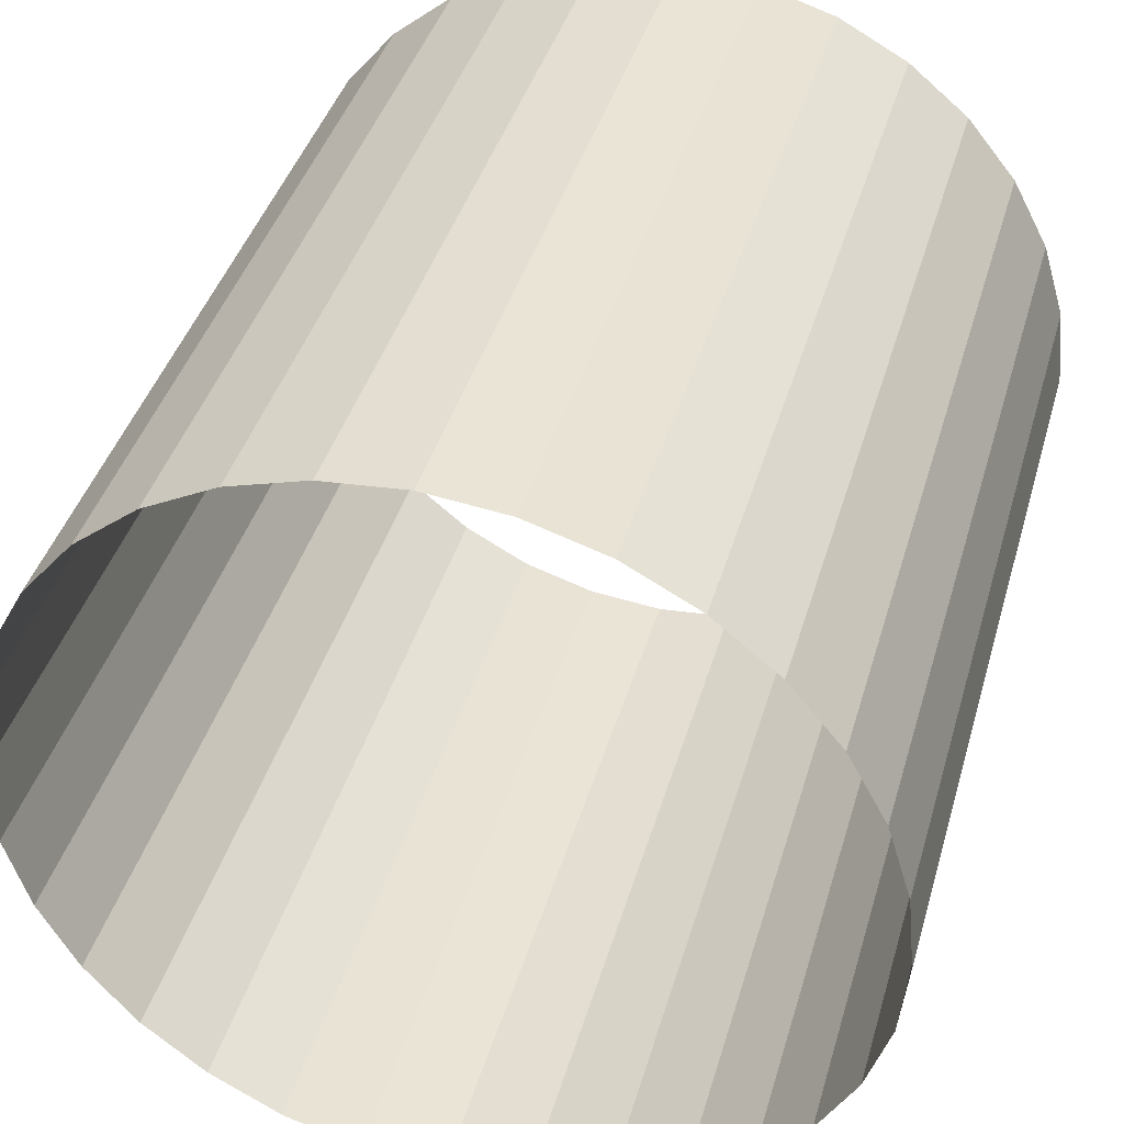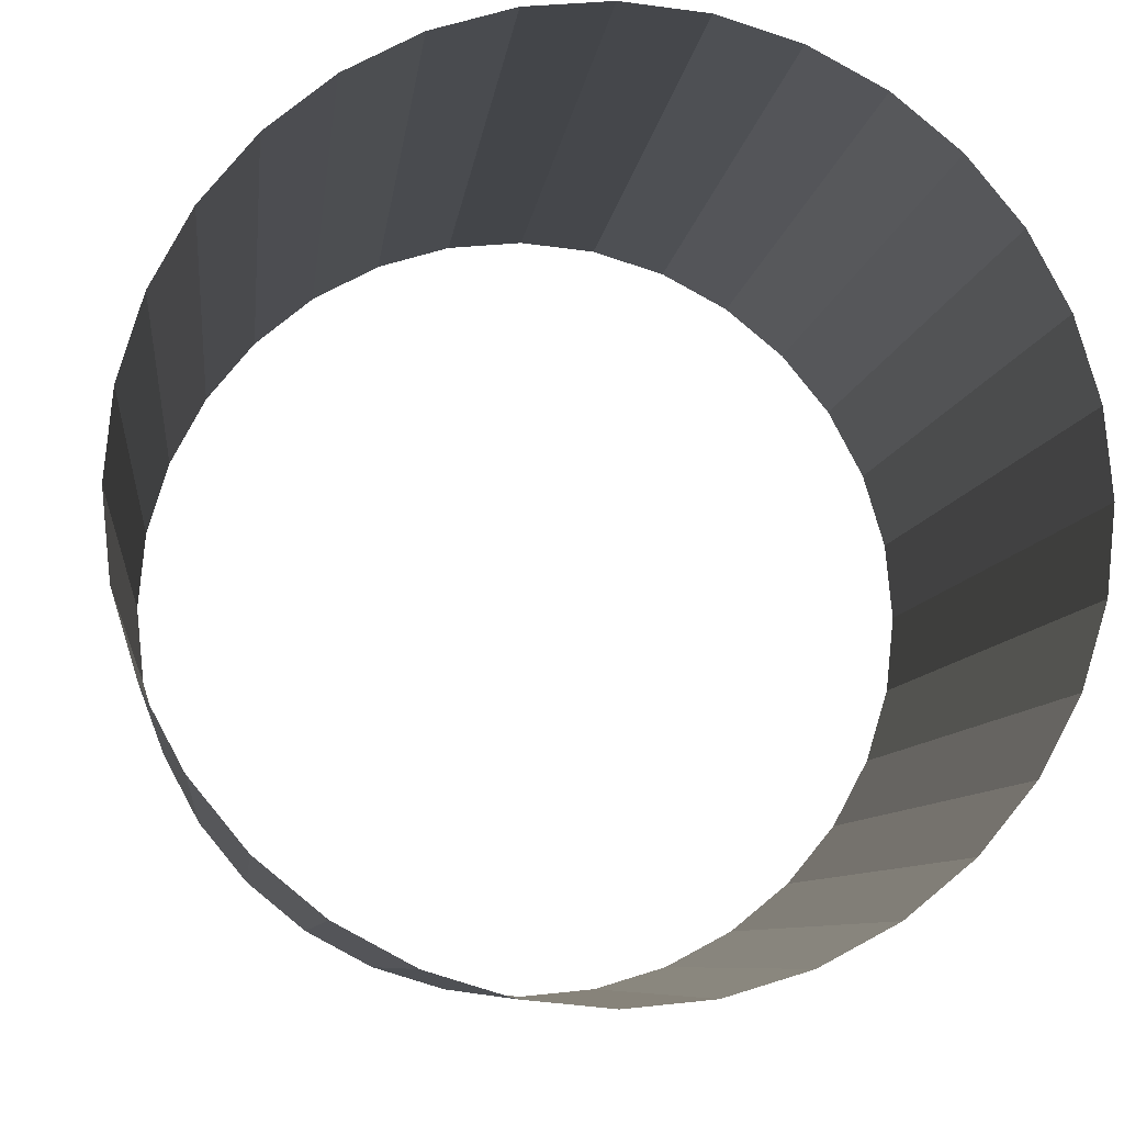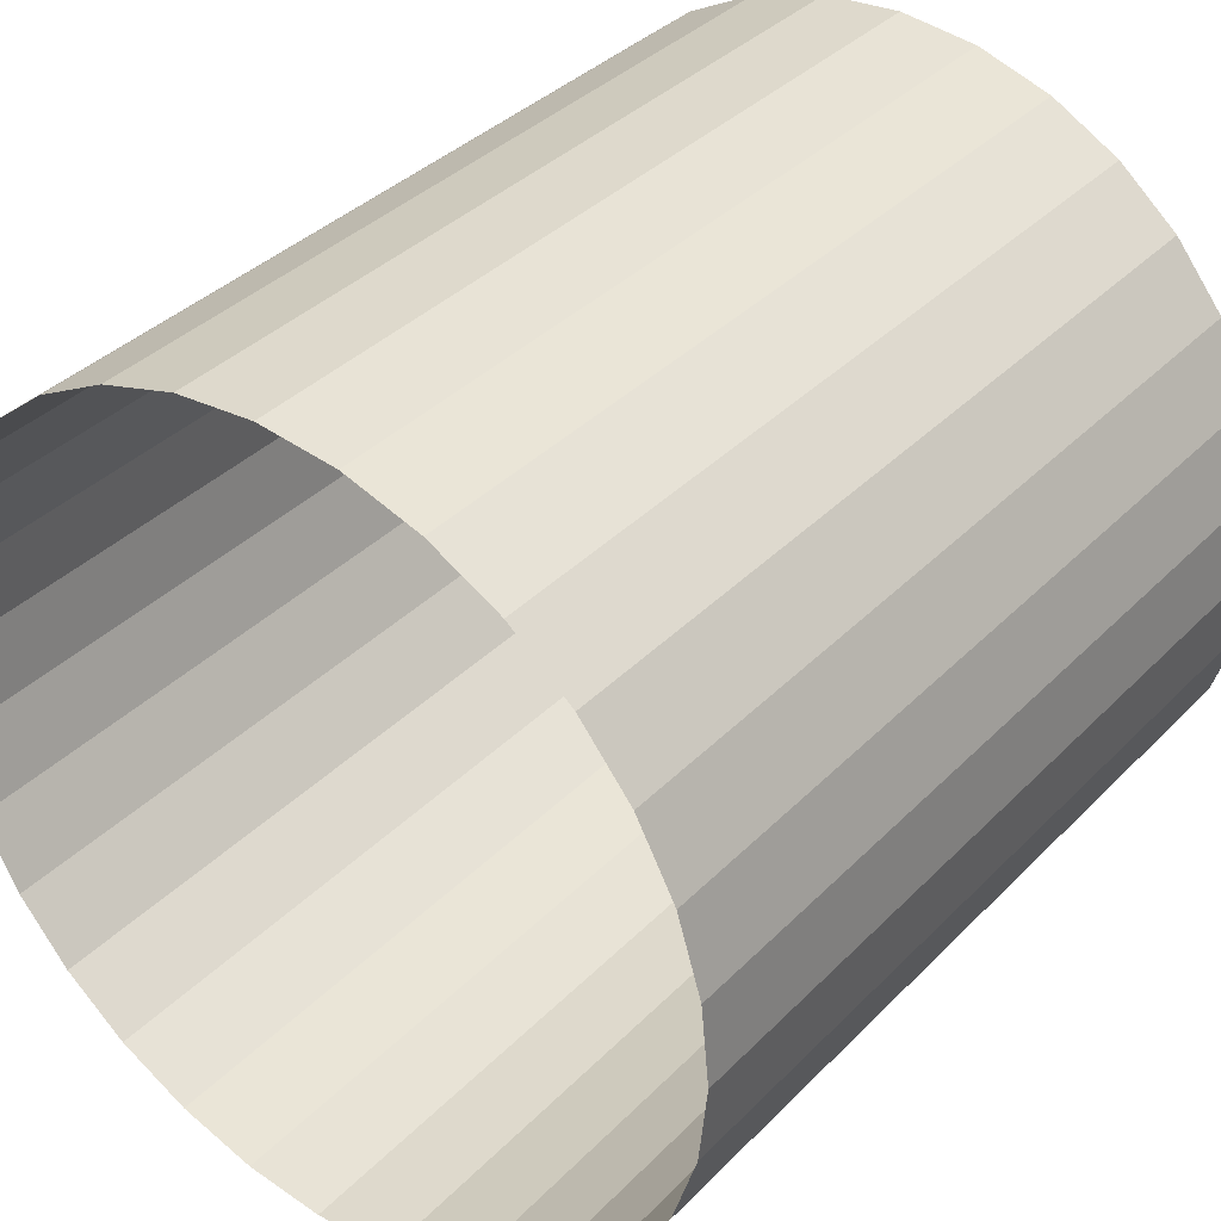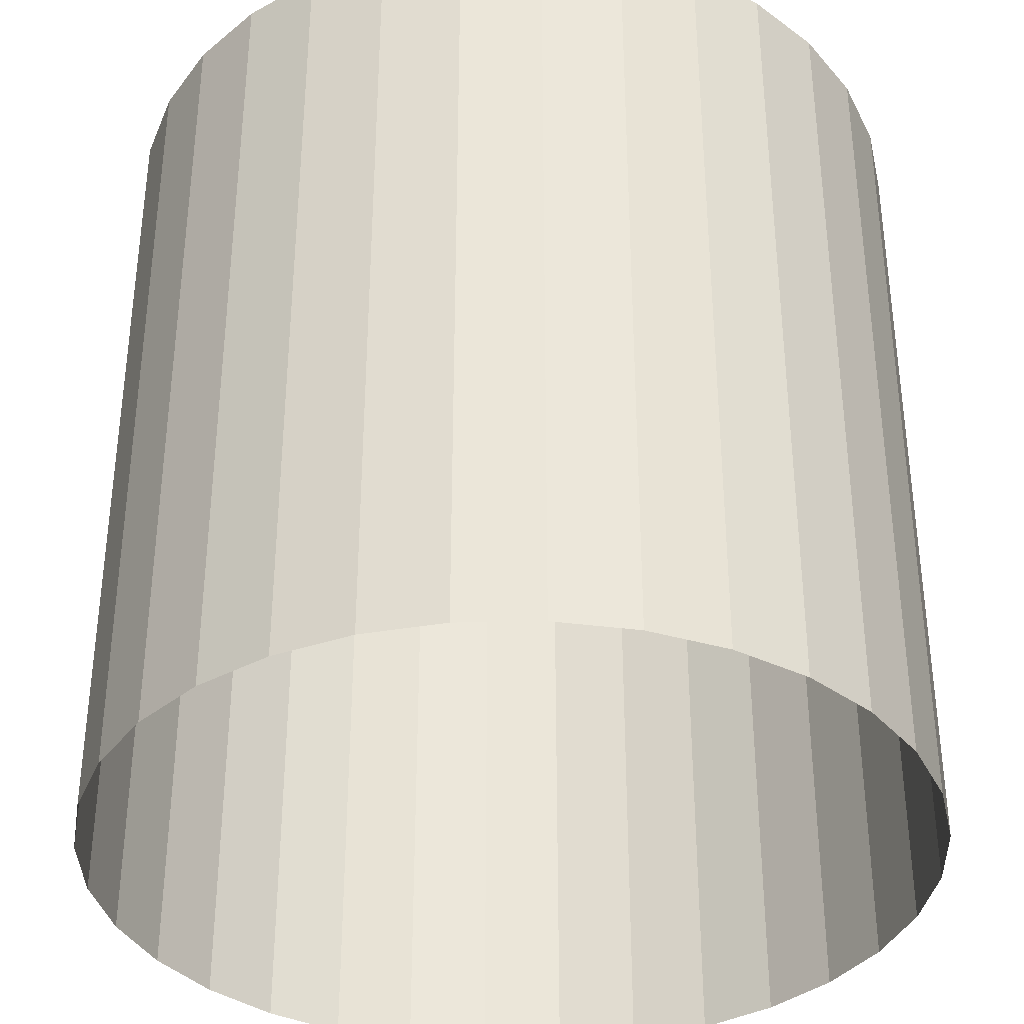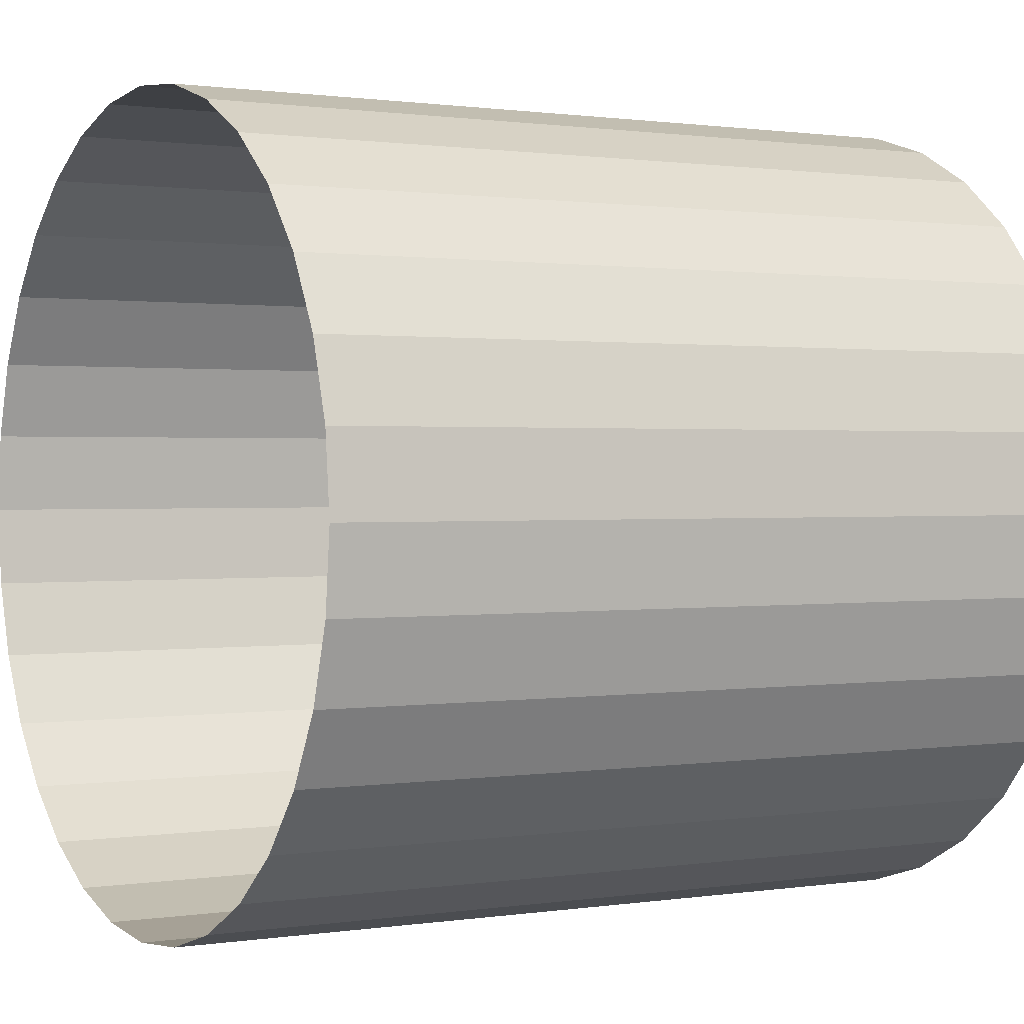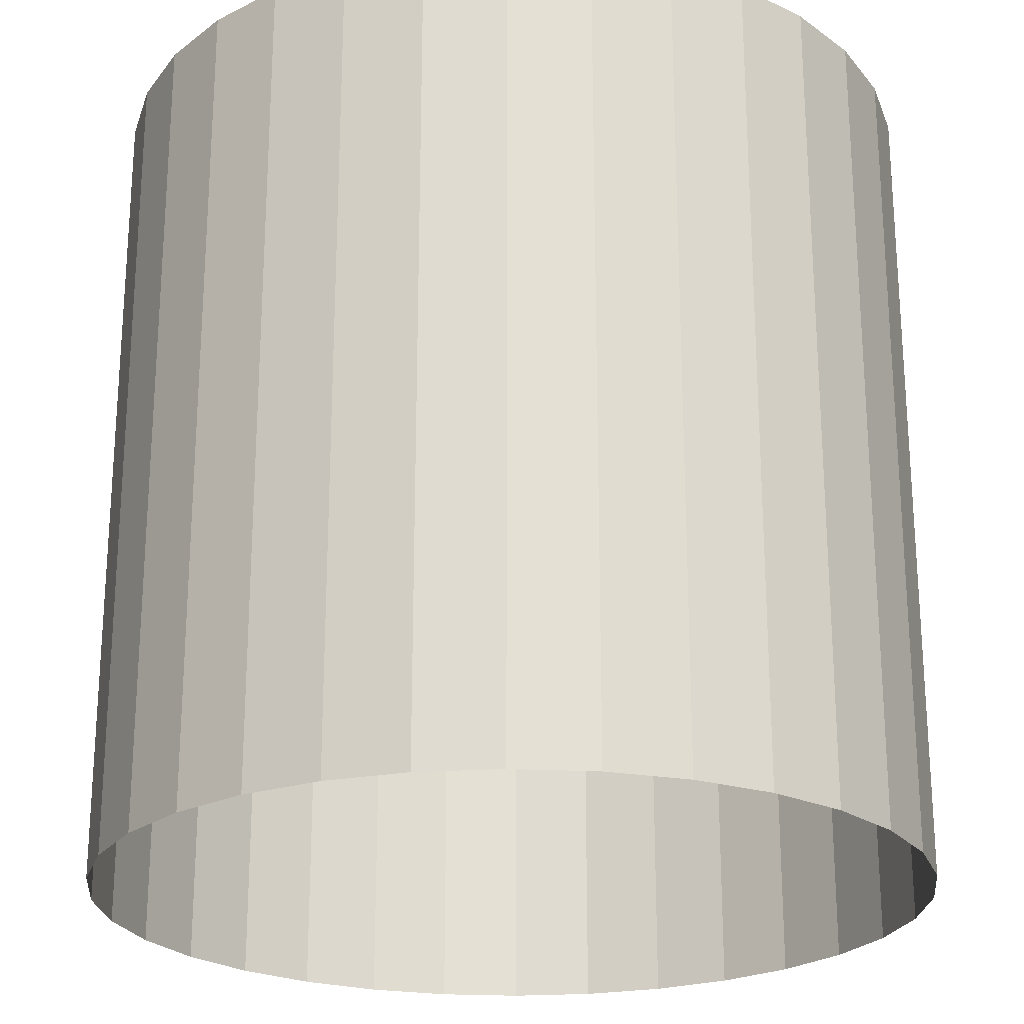
<metadata>
{"format":"obj","ext":"obj","renderer":"f3d","projection":"perspective","resolution":1024,"background":"white","views":[{"elev":40.7,"azim":15.7,"up":"+Y"},{"elev":-7.8,"azim":173.7,"up":"+Y"},{"elev":36.9,"azim":38.0,"up":"+Y"},{"elev":-36.2,"azim":-71.6,"up":"+Z"},{"elev":0.9,"azim":60.0,"up":"+Y"},{"elev":-23.4,"azim":169.4,"up":"+Z"}]}
</metadata>
<code>
o Cube
v 0.4464 -0.1849 0.9696
v 0.4464 -0.1849 0.003179
v 0.4739 -0.09427 0.9696
v 0.4739 -0.09427 0.003179
v 0.4832 2e-06 0.9696
v 0.4832 2e-06 0.003179
v 0.4018 -0.2685 0.003179
v 0.4018 -0.2685 0.9696
v 0.3417 -0.3417 0.003179
v 0.3417 -0.3417 0.9696
v 0.2685 -0.4018 0.003179
v 0.2685 -0.4018 0.9696
v 0.1849 -0.4464 0.003179
v 0.1849 -0.4464 0.9696
v 0.09427 -0.4739 0.003179
v 0.09427 -0.4739 0.9696
v -1e-06 -0.4832 0.003179
v -1e-06 -0.4832 0.9696
v -0.09427 -0.4739 0.003179
v -0.09427 -0.4739 0.9696
v -0.1849 -0.4464 0.003179
v -0.1849 -0.4464 0.9696
v -0.2685 -0.4018 0.003179
v -0.2685 -0.4018 0.9696
v -0.3417 -0.3417 0.003179
v -0.3417 -0.3417 0.9696
v -0.4018 -0.2685 0.003179
v -0.4018 -0.2685 0.9696
v -0.4464 -0.1849 0.003179
v -0.4464 -0.1849 0.9696
v -0.4739 -0.09427 0.003179
v -0.4739 -0.09427 0.9696
v -0.4832 2e-06 0.003179
v -0.4832 2e-06 0.9696
v -0.4739 0.09427 0.003179
v -0.4739 0.09427 0.9696
v -0.4464 0.1849 0.003179
v -0.4464 0.1849 0.9696
v -0.4018 0.2685 0.003179
v -0.4018 0.2685 0.9696
v -0.3417 0.3417 0.003179
v -0.3417 0.3417 0.9696
v -0.2685 0.4018 0.003179
v -0.2685 0.4018 0.9696
v -0.1849 0.4464 0.003179
v -0.1849 0.4464 0.9696
v -0.09427 0.4739 0.003179
v -0.09427 0.4739 0.9696
v -0 0.4832 0.003179
v -0 0.4832 0.9696
v 0.09427 0.4739 0.003179
v 0.09427 0.4739 0.9696
v 0.1849 0.4464 0.003179
v 0.1849 0.4464 0.9696
v 0.2685 0.4018 0.003179
v 0.2685 0.4018 0.9696
v 0.3417 0.3417 0.003179
v 0.3417 0.3417 0.9696
v 0.4018 0.2685 0.003179
v 0.4018 0.2685 0.9696
v 0.4464 0.1849 0.003179
v 0.4464 0.1849 0.9696
v 0.4739 0.09427 0.003179
v 0.4739 0.09427 0.9696
f 4 3 1 2
f 6 5 3 4
f 2 1 8 7
f 7 8 10 9
f 9 10 12 11
f 11 12 14 13
f 13 14 16 15
f 15 16 18 17
f 17 18 20 19
f 19 20 22 21
f 21 22 24 23
f 23 24 26 25
f 25 26 28 27
f 27 28 30 29
f 29 30 32 31
f 31 32 34 33
f 33 34 36 35
f 35 36 38 37
f 37 38 40 39
f 39 40 42 41
f 41 42 44 43
f 43 44 46 45
f 45 46 48 47
f 47 48 50 49
f 49 50 52 51
f 51 52 54 53
f 53 54 56 55
f 55 56 58 57
f 57 58 60 59
f 59 60 62 61
f 61 62 64 63
f 63 64 5 6

</code>
